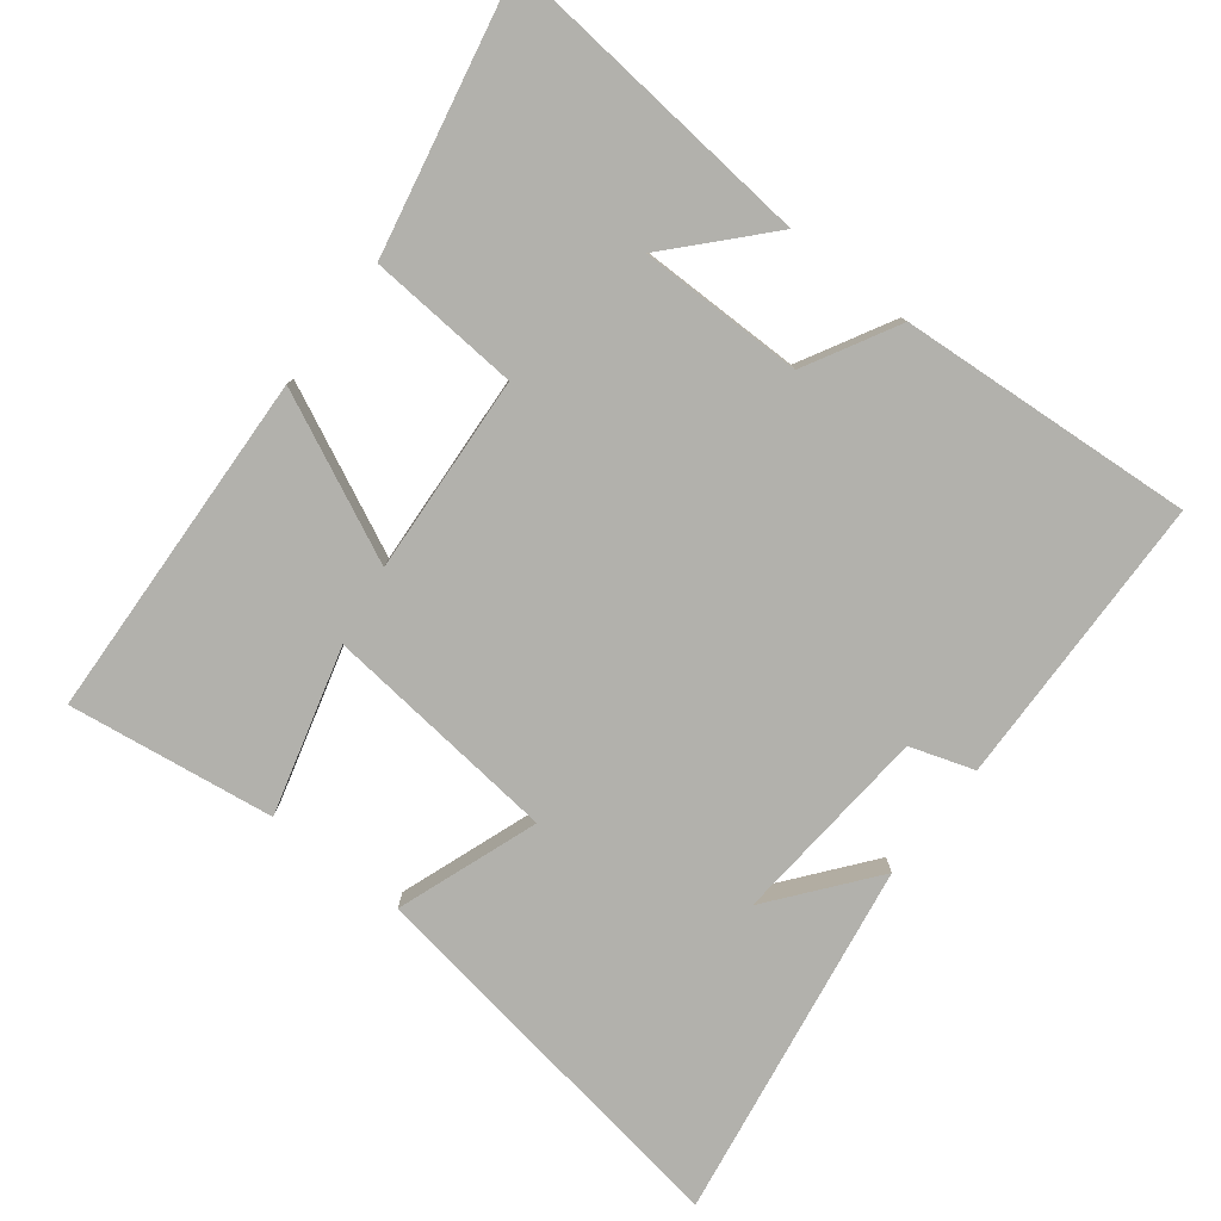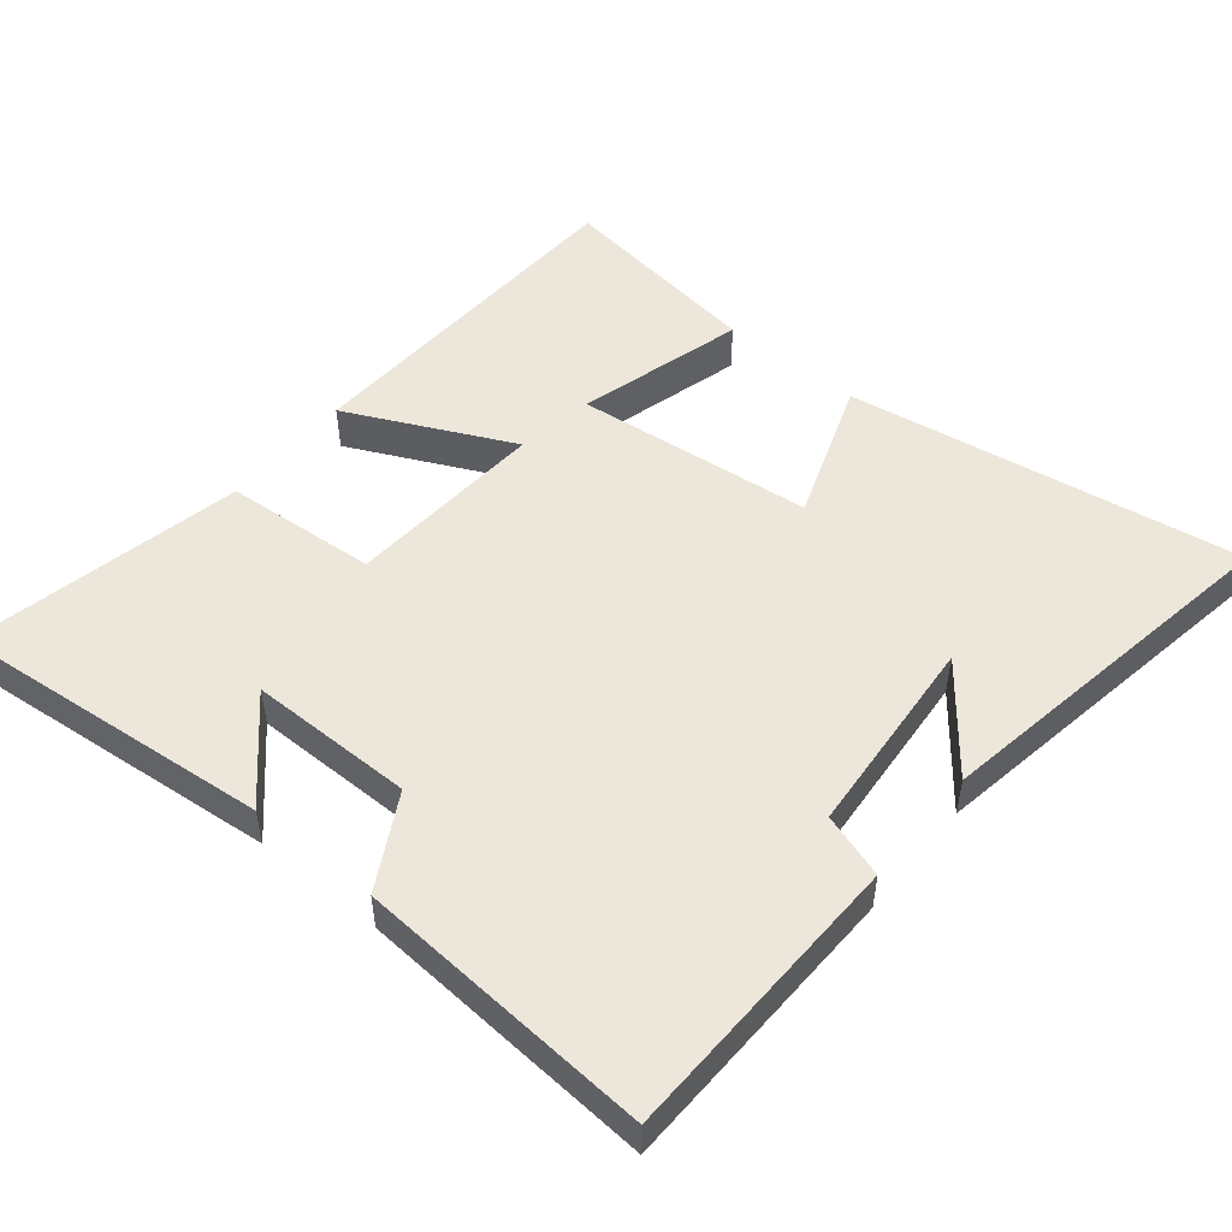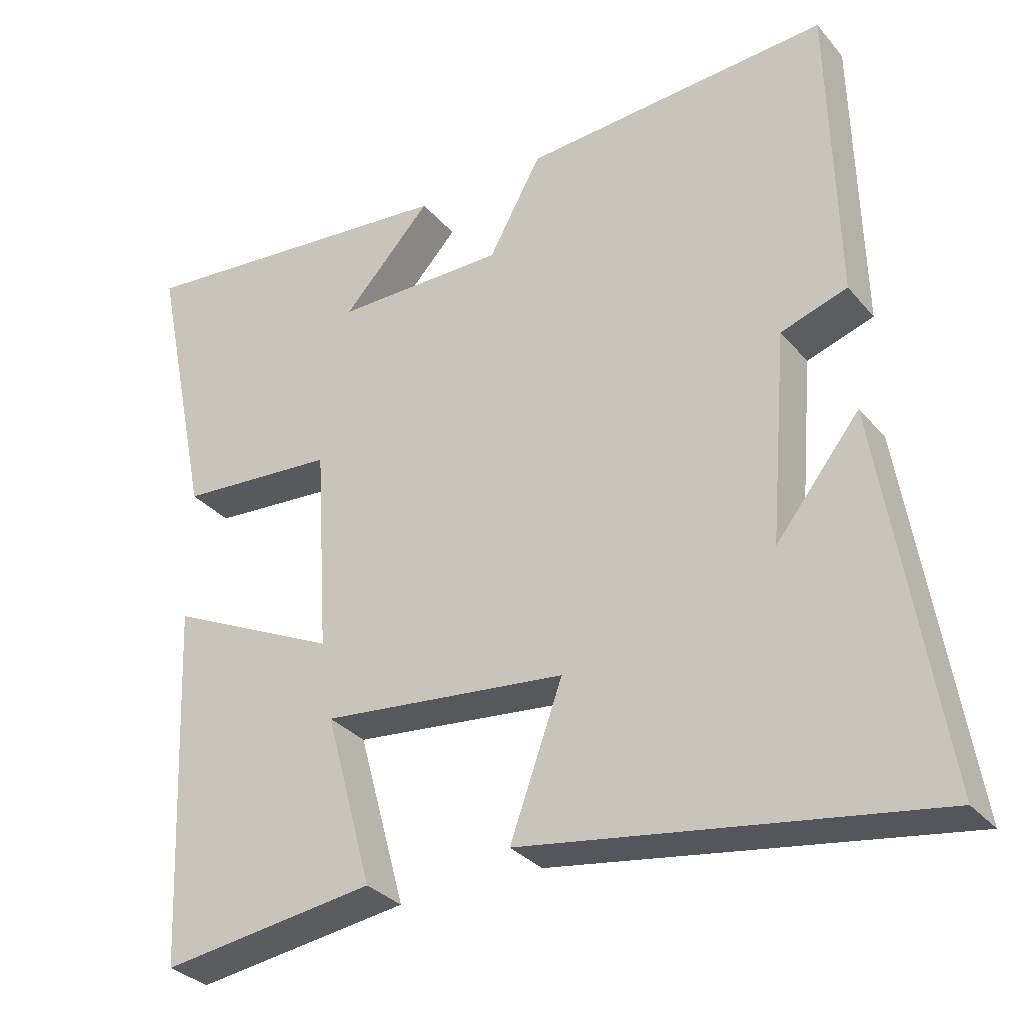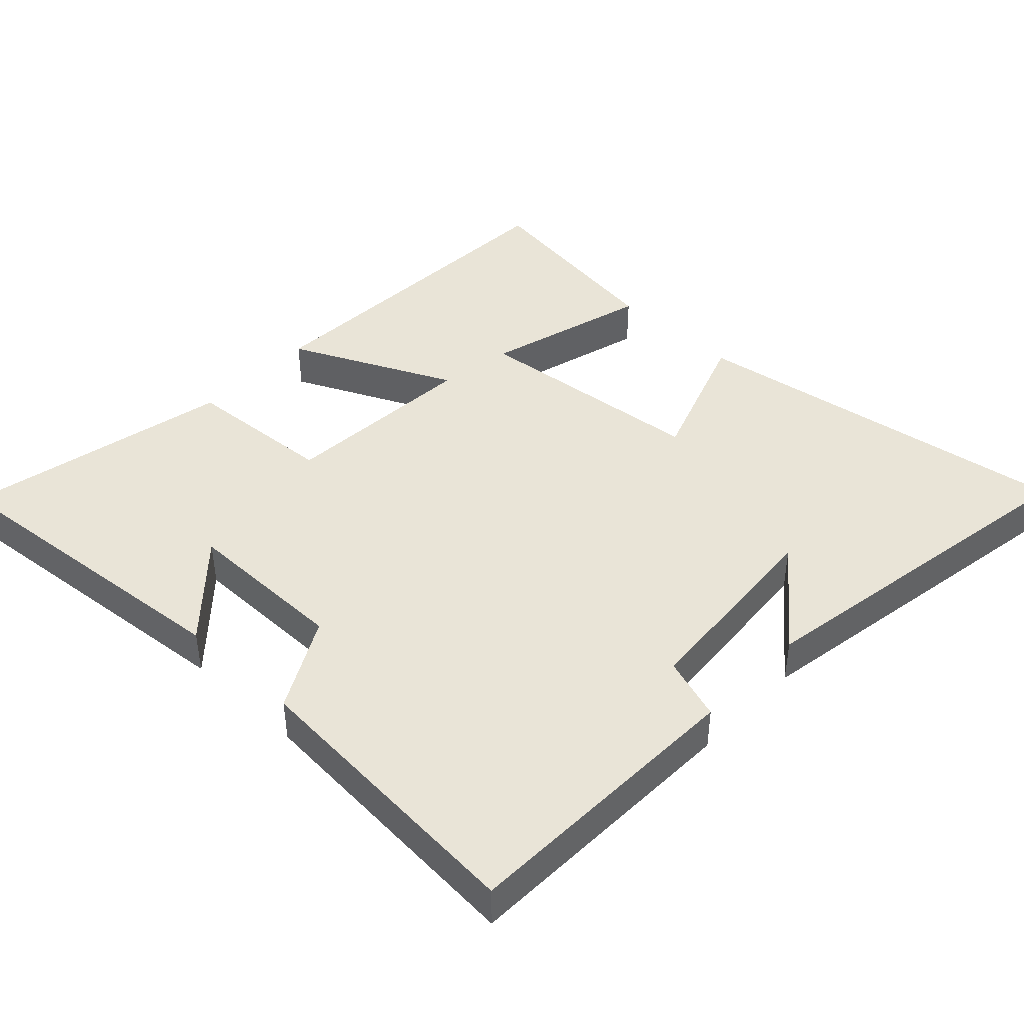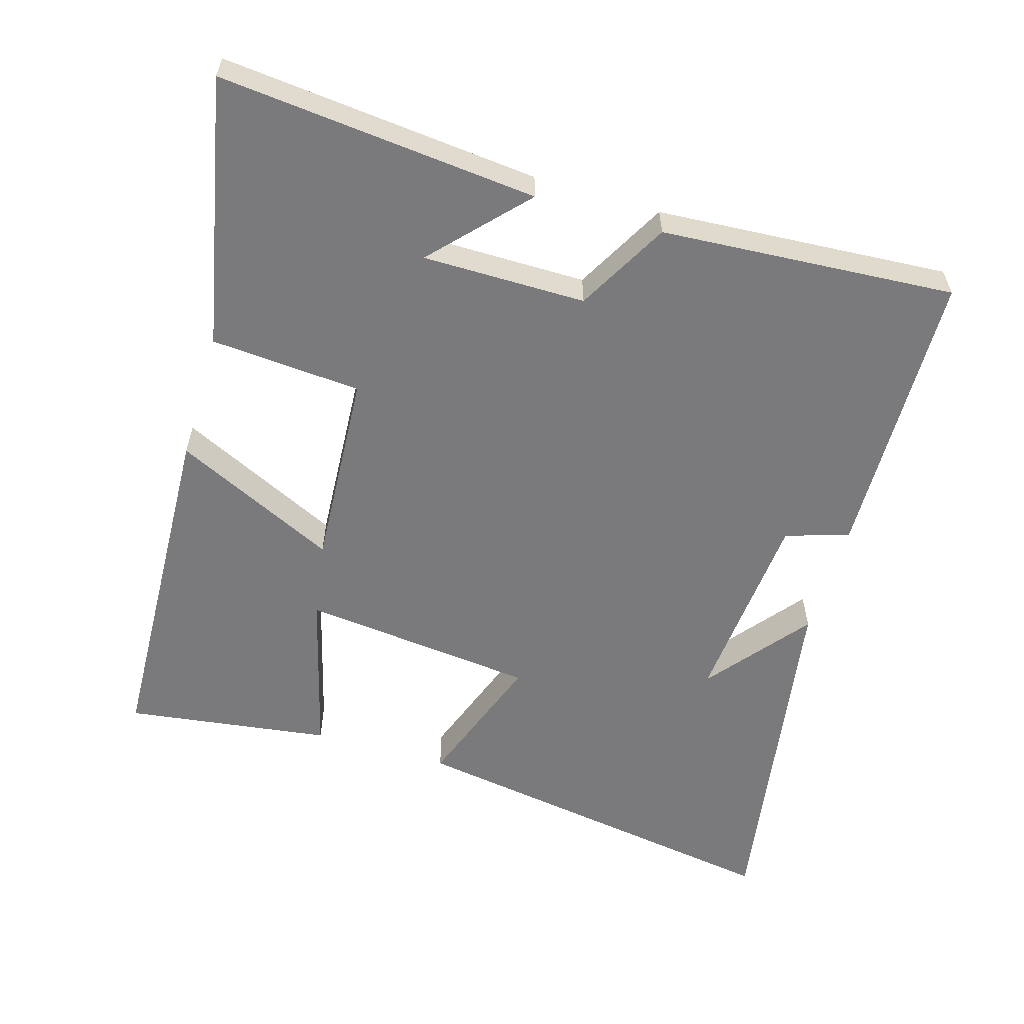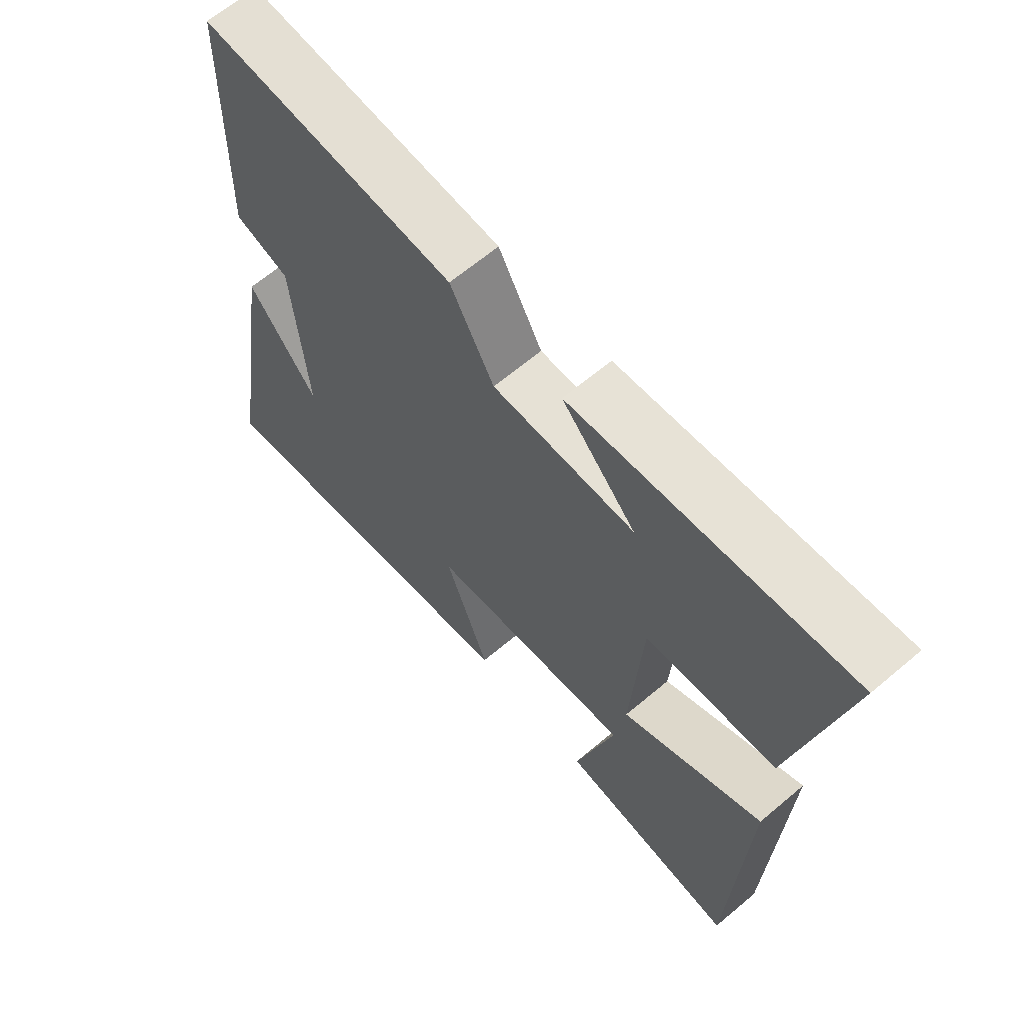
<metadata>
{"format":"obj","ext":"obj","renderer":"f3d","projection":"perspective","resolution":1024,"background":"white","views":[{"elev":-78.9,"azim":-37.8,"up":"+Y"},{"elev":50.8,"azim":39.4,"up":"+Y"},{"elev":-31.6,"azim":32.9,"up":"+Z"},{"elev":43.2,"azim":43.6,"up":"+Y"},{"elev":-58.2,"azim":-16.6,"up":"+Y"},{"elev":64.5,"azim":-130.4,"up":"+Z"}]}
</metadata>
<code>
v 0.584 0.07 -0.588
v 0.021 0.07 -0.5
v 0.094 0.07 -0.297
v -0.246 0.07 -0.261
v -0.181 0.07 -0.5
v -0.478 0.07 -0.541
v -0.5 0.07 -0.037
v -0.264 0.07 -0.149
v -0.282 0.07 0.137
v -0.5 0.07 0.153
v -0.581 0.07 0.544
v -0.121 0.07 0.5
v -0.244 0.07 0.367
v -0.008 0.07 0.367
v 0.065 0.07 0.5
v 0.49 0.07 0.529
v 0.5 0.07 0.107
v 0.408 0.07 0.077
v 0.384 0.07 -0.213
v 0.5 0.07 -0.067
v 0.584 0 -0.588
v 0.021 0 -0.5
v 0.094 0 -0.297
v -0.246 0 -0.261
v -0.181 0 -0.5
v -0.478 0 -0.541
v -0.5 0 -0.037
v -0.264 0 -0.149
v -0.282 0 0.137
v -0.5 0 0.153
v -0.581 0 0.544
v -0.121 0 0.5
v -0.244 0 0.367
v -0.008 0 0.367
v 0.065 0 0.5
v 0.49 0 0.529
v 0.5 0 0.107
v 0.408 0 0.077
v 0.384 0 -0.213
v 0.5 0 -0.067
f 19 20 1
f 16 17 18
f 15 16 18
f 14 15 18
f 13 14 18 19
f 10 11 12 13
f 9 10 13
f 8 9 13 19
f 6 7 8
f 4 5 6
f 4 6 8
f 3 4 8 19
f 1 2 3 19
f 21 40 39
f 38 37 36
f 38 36 35
f 38 35 34
f 39 38 34 33
f 33 32 31 30
f 33 30 29
f 39 33 29 28
f 28 27 26
f 26 25 24
f 28 26 24
f 39 28 24 23
f 39 23 22 21
f 1 21 22 2
f 2 22 23 3
f 3 23 24 4
f 4 24 25 5
f 5 25 26 6
f 6 26 27 7
f 7 27 28 8
f 8 28 29 9
f 9 29 30 10
f 10 30 31 11
f 11 31 32 12
f 12 32 33 13
f 13 33 34 14
f 14 34 35 15
f 15 35 36 16
f 16 36 37 17
f 17 37 38 18
f 18 38 39 19
f 19 39 40 20
f 20 40 21 1

</code>
